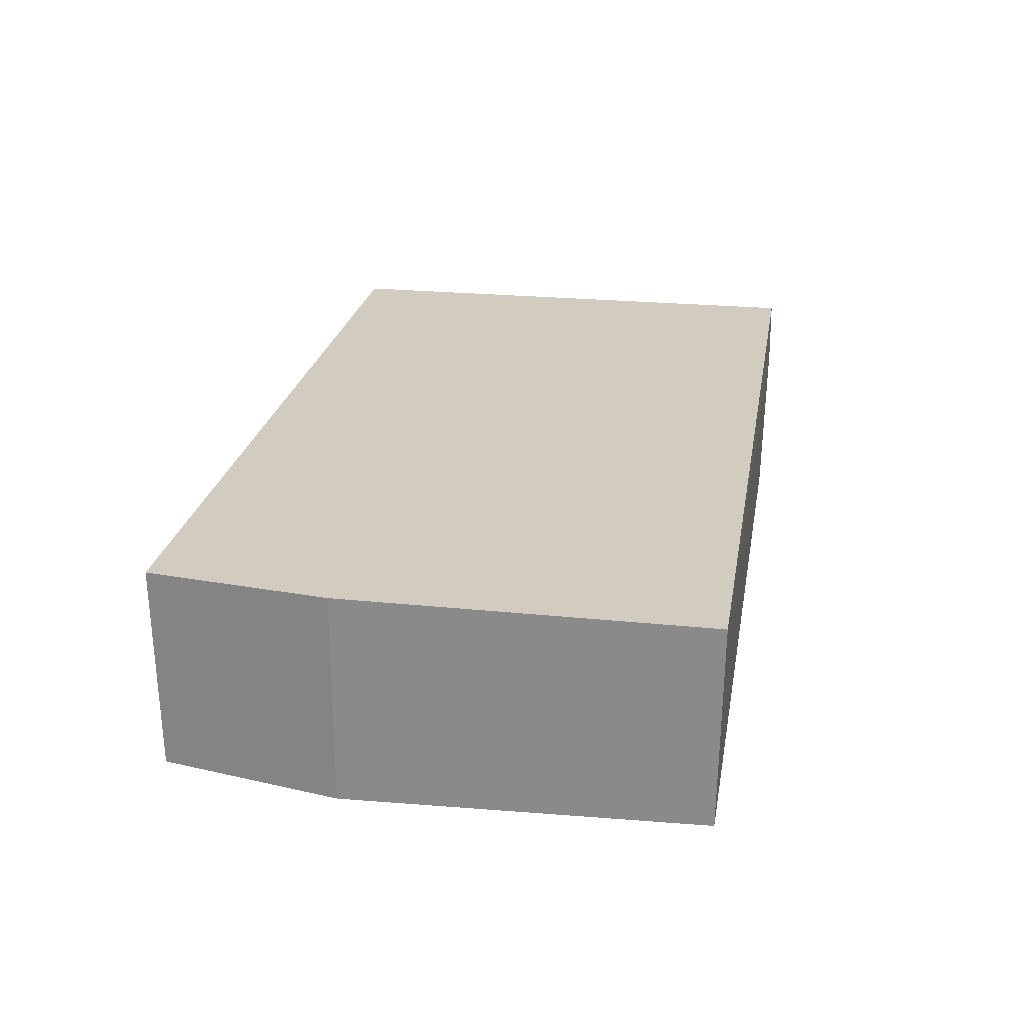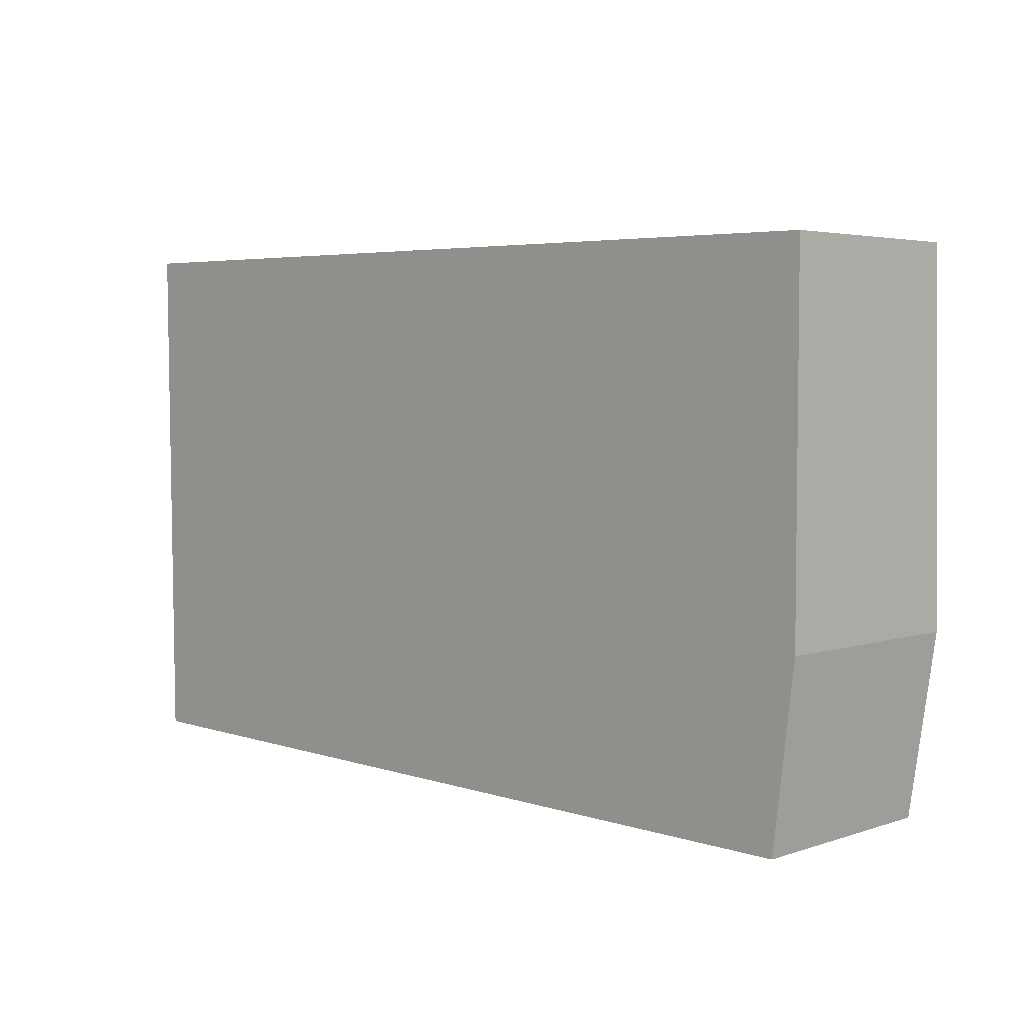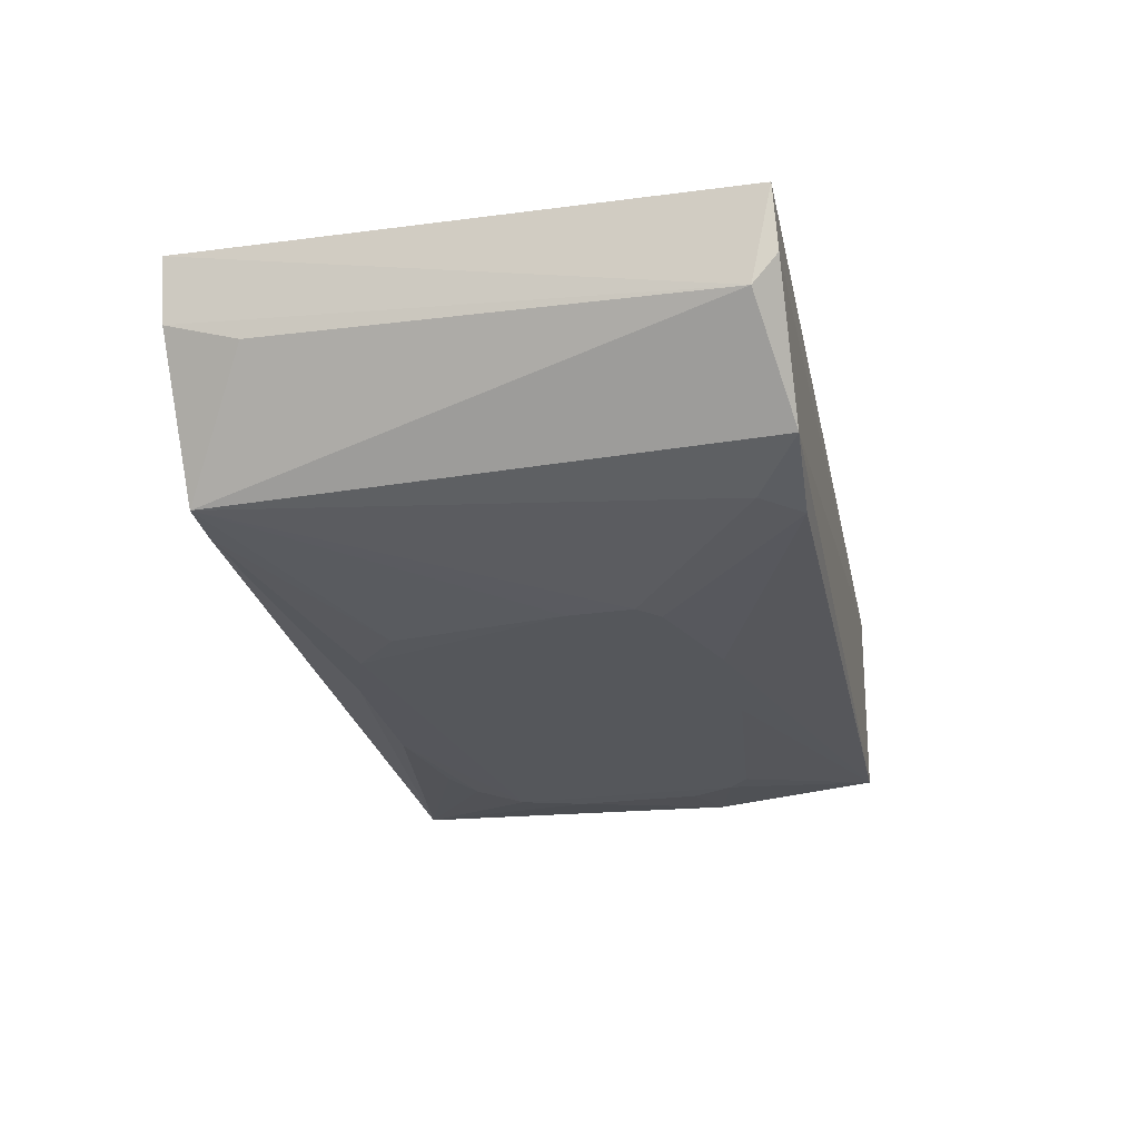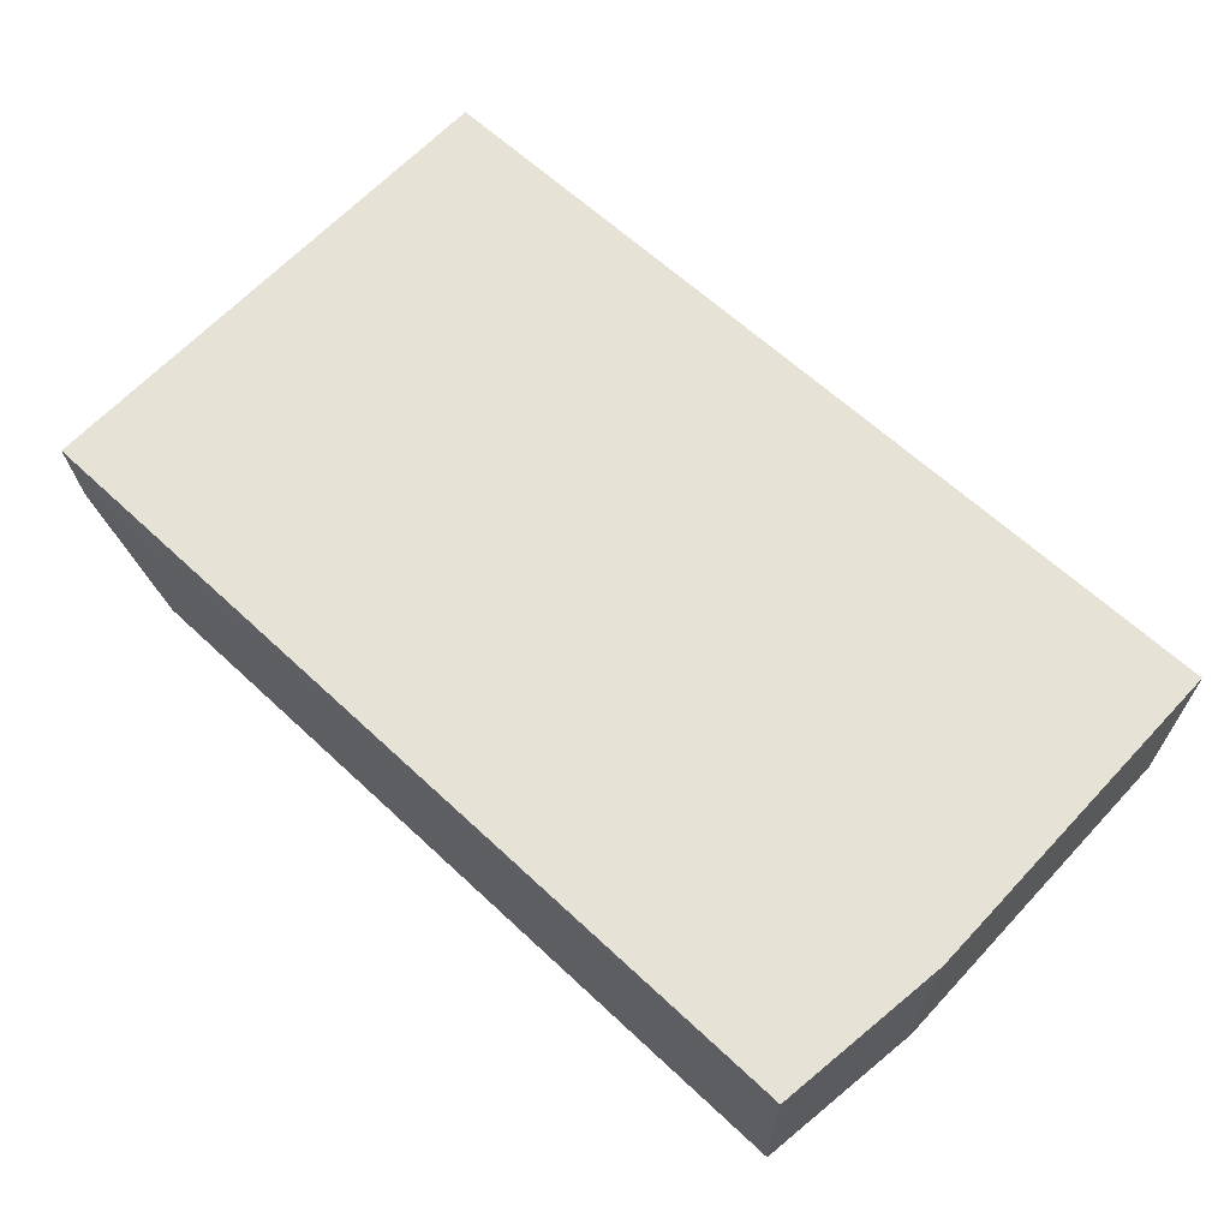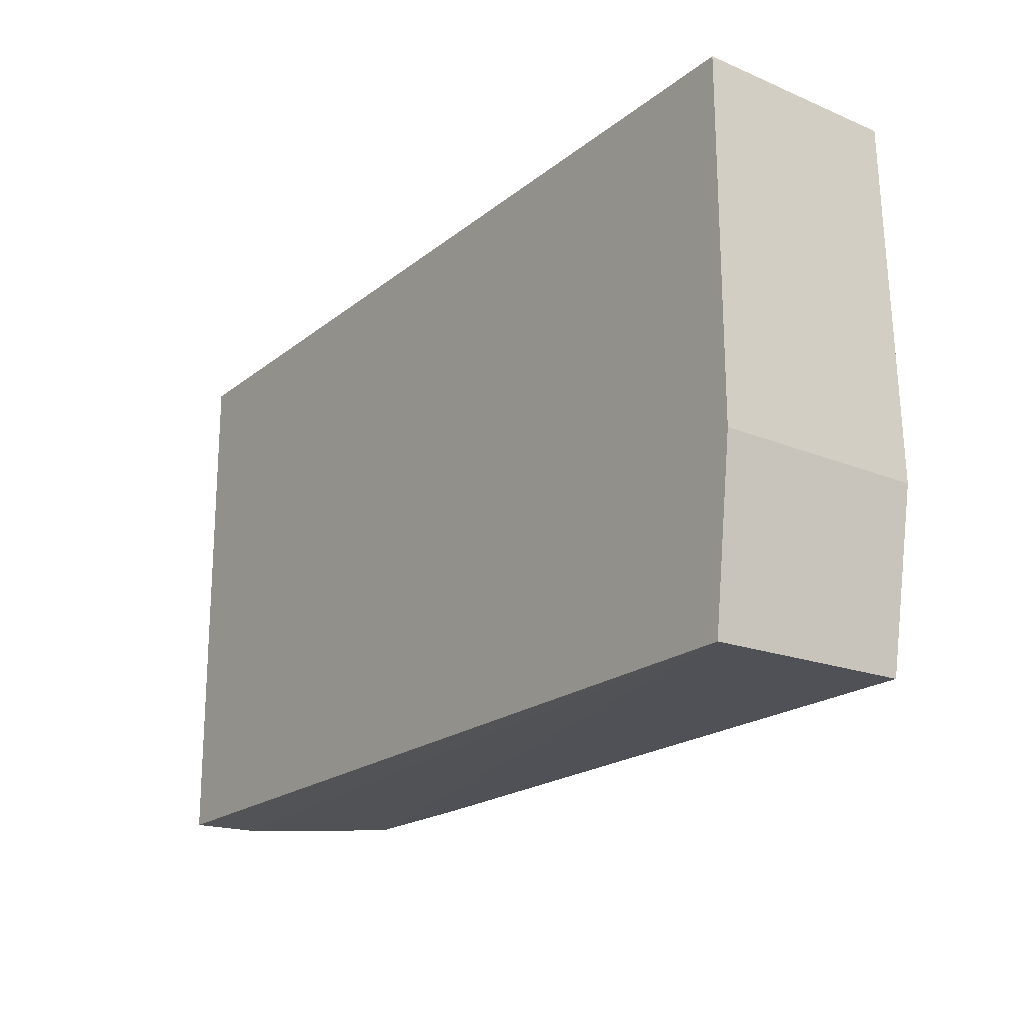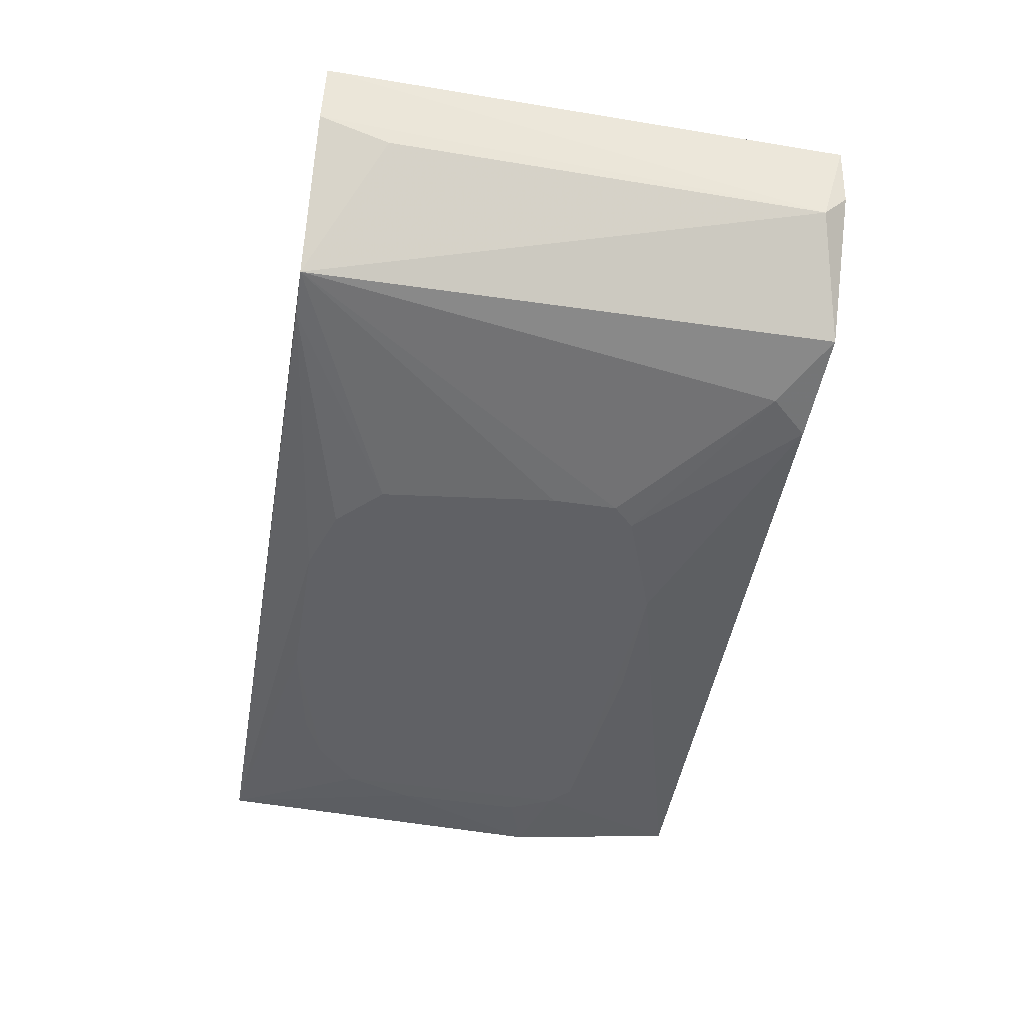
<metadata>
{"format":"obj","ext":"obj","renderer":"f3d","projection":"perspective","resolution":1024,"background":"white","views":[{"elev":24.2,"azim":-80.3,"up":"+Y"},{"elev":4.6,"azim":-134.3,"up":"+Z"},{"elev":-26.5,"azim":101.9,"up":"+Y"},{"elev":63.8,"azim":-136.9,"up":"+Y"},{"elev":-20.8,"azim":-125.9,"up":"+Z"},{"elev":-47.7,"azim":80.0,"up":"+Y"}]}
</metadata>
<code>
v 0.1087 -0.02677 0.1345
v 0.1057 -0.03773 0.1347
v 0.105 -0.03743 0.03825
v -0.05115 -0.02697 0.03812
v -0.05517 -0.02697 0.1345
v 0.1078 -0.02675 0.03863
v 0.1048 -0.04256 0.04265
v -0.03889 -0.06684 0.1102
v -0.05108 -0.06349 0.0387
v 0.08917 -0.06194 0.1345
v 0.0885 -0.0589 0.03817
v -0.05491 -0.06351 0.134
v -0.05517 -0.02697 0.07025
v 0.1046 -0.04133 0.1221
v 0.04894 -0.06677 0.07045
v -0.05491 -0.06522 0.07024
v 0.02512 -0.0668 0.1261
v 0.07622 -0.06263 0.04628
v -0.04269 -0.06676 0.09826
v -0.03496 -0.06684 0.06264
v -0.02286 -0.0666 0.122
v 0.08076 -0.06265 0.1344
v 0.02481 -0.06666 0.05884
v 0.06941 -0.06255 0.03914
v -0.03879 -0.06691 0.06634
v -0.00284 -0.06671 0.1259
v -0.03089 -0.06673 0.118
v 0.04481 -0.06675 0.1143
v 0.001205 -0.06668 0.0587
v 0.04502 -0.06677 0.06647
v -0.04271 -0.0668 0.07439
v 0.037 -0.06688 0.1222
v 0.04887 -0.06681 0.08229
f 5 2 1
f 6 3 4
f 6 5 1
f 7 1 2
f 7 6 1
f 7 3 6
f 10 2 5
f 11 9 4
f 11 4 3
f 11 3 7
f 11 7 10
f 12 10 5
f 13 4 9
f 13 6 4
f 13 5 6
f 14 10 7
f 14 7 2
f 14 2 10
f 16 13 9
f 16 12 5
f 16 5 13
f 18 11 10
f 18 10 15
f 19 8 12
f 19 12 16
f 22 10 12
f 22 12 17
f 24 9 11
f 24 11 18
f 24 23 9
f 25 16 9
f 25 9 20
f 26 17 12
f 26 12 21
f 26 8 17
f 27 21 12
f 27 12 8
f 27 26 21
f 27 8 26
f 28 10 22
f 29 23 20
f 29 20 9
f 29 9 23
f 30 24 18
f 30 18 15
f 30 23 24
f 30 25 20
f 30 20 23
f 31 19 16
f 31 16 25
f 31 25 8
f 31 8 19
f 32 17 8
f 32 8 25
f 32 28 22
f 32 22 17
f 33 15 10
f 33 10 28
f 33 28 32
f 33 30 15
f 33 32 25
f 33 25 30

</code>
